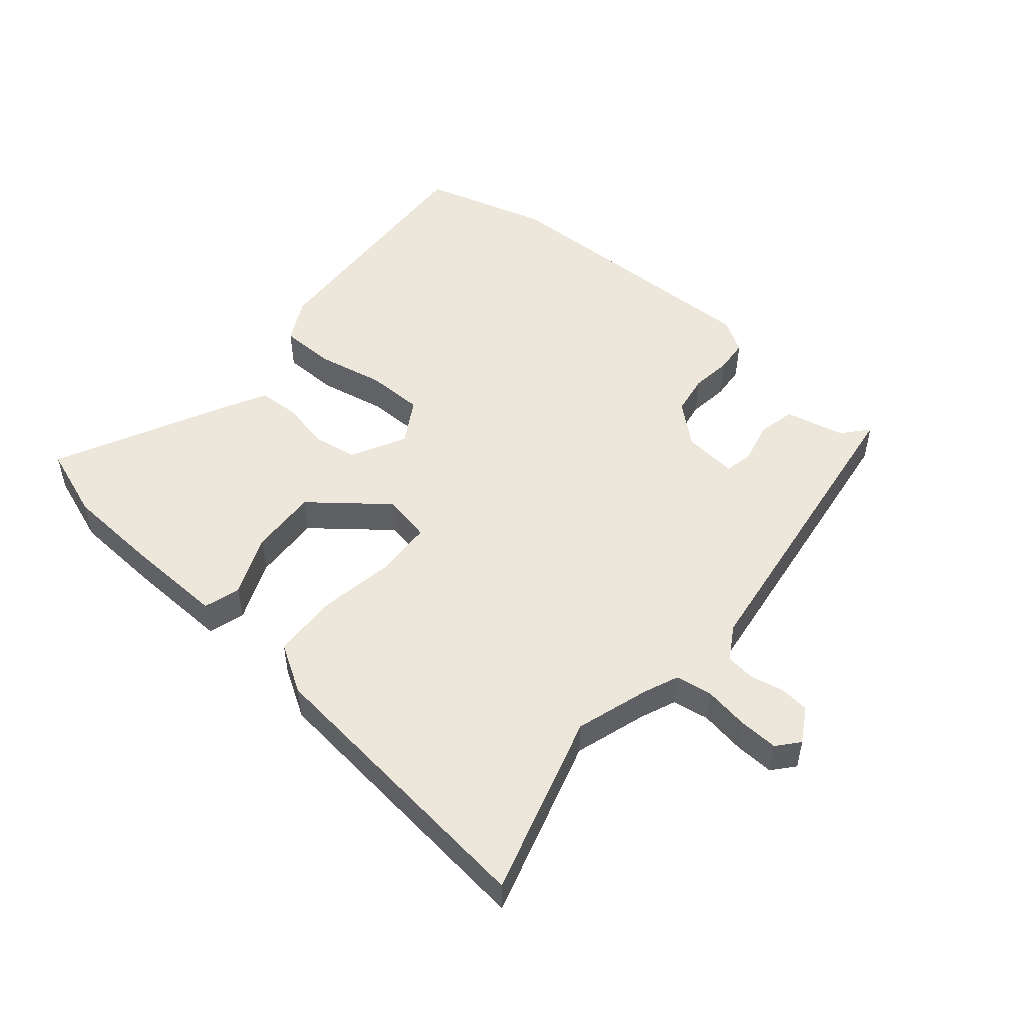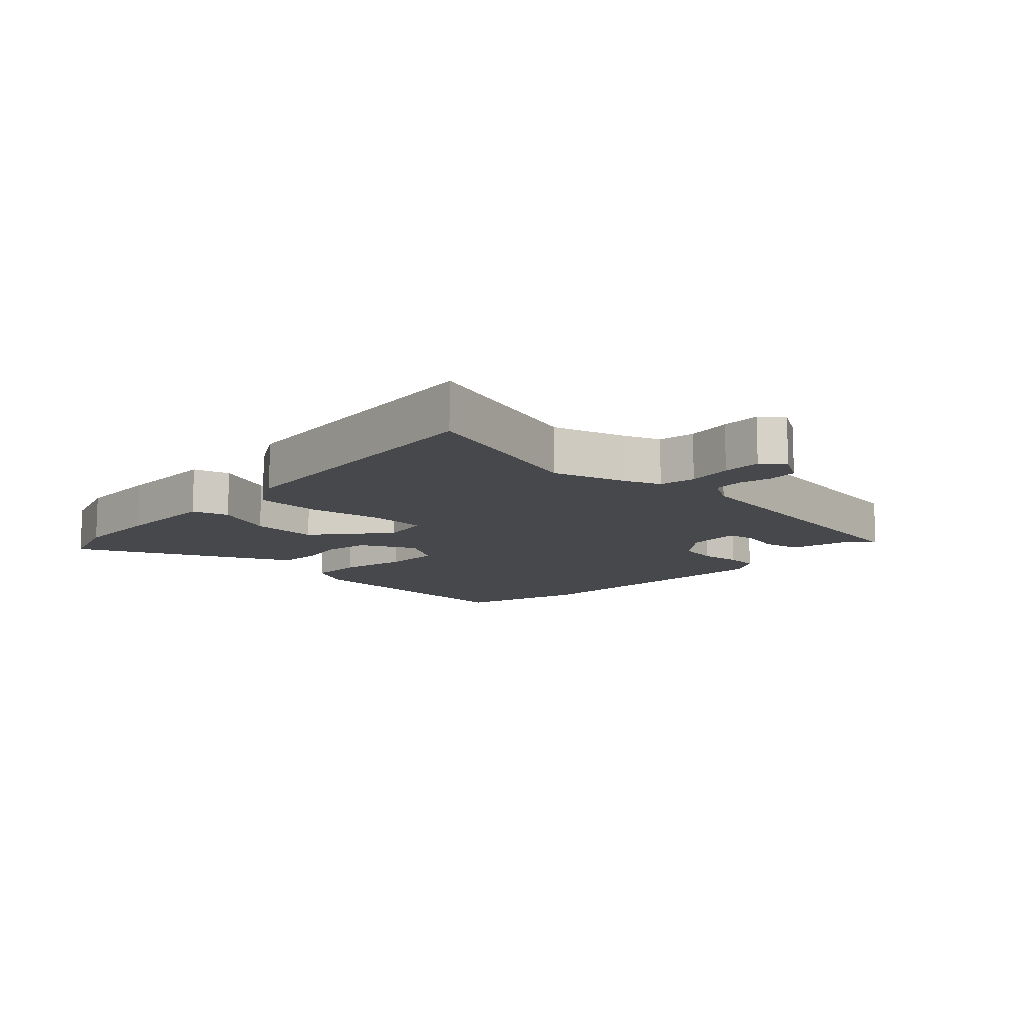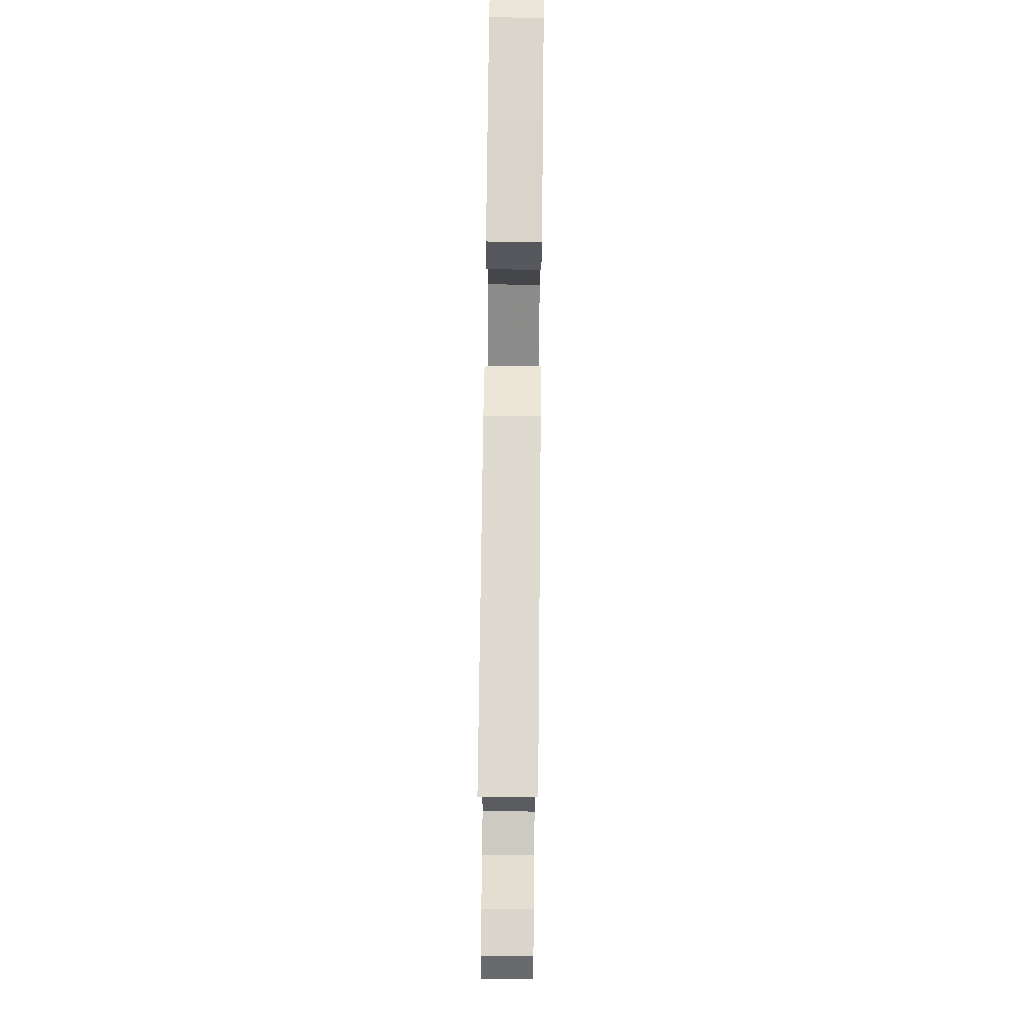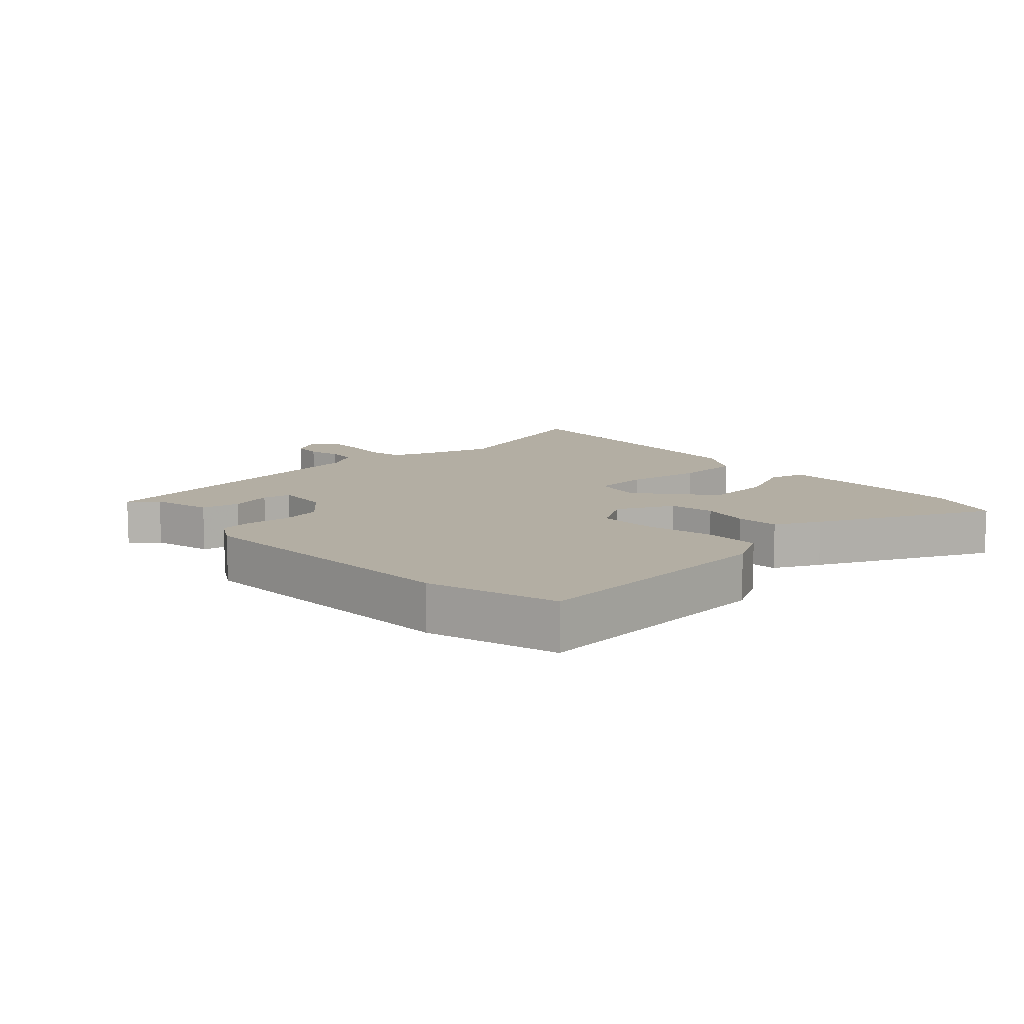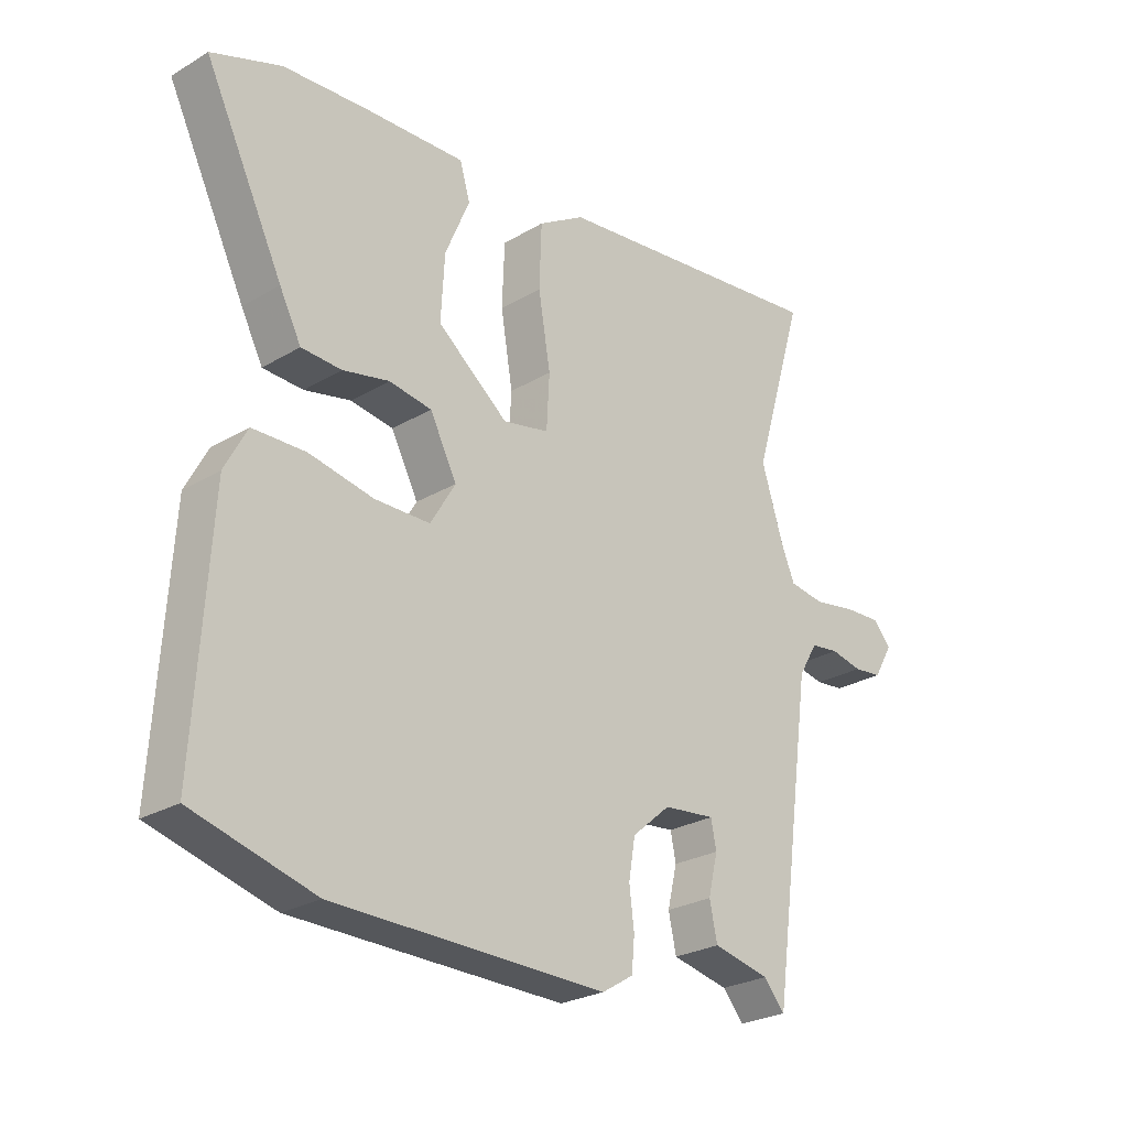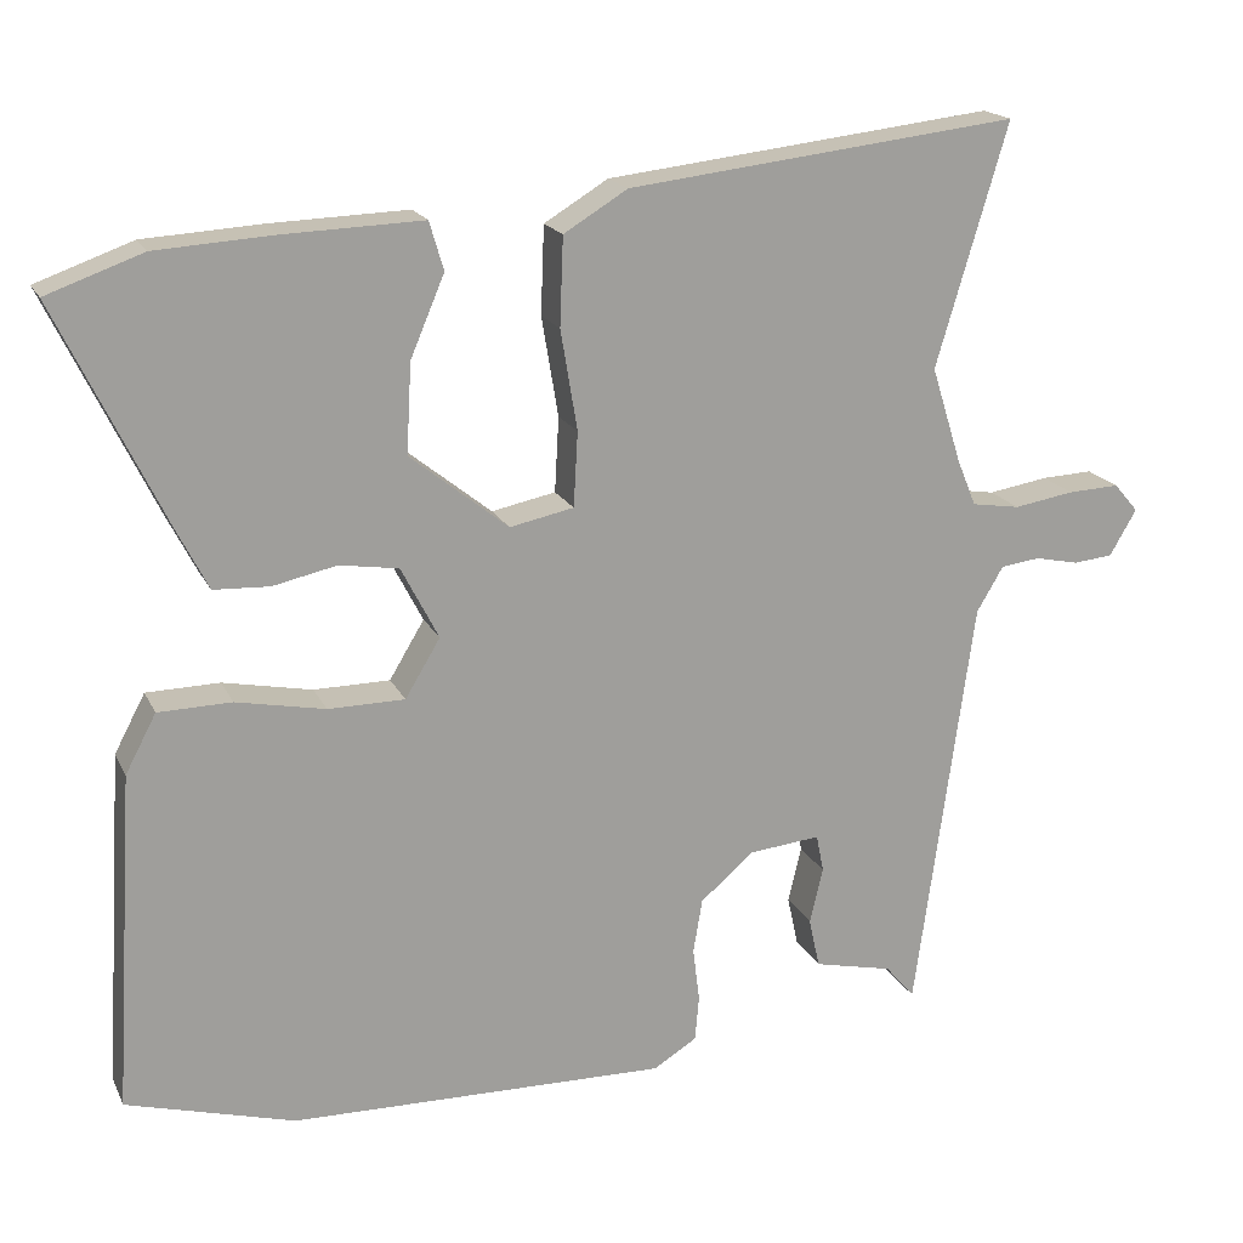
<metadata>
{"format":"obj","ext":"obj","renderer":"f3d","projection":"perspective","resolution":1024,"background":"white","views":[{"elev":50.5,"azim":40.2,"up":"+Y"},{"elev":-11.3,"azim":45.6,"up":"+Y"},{"elev":77.4,"azim":90.6,"up":"+Z"},{"elev":10.9,"azim":-133.8,"up":"+Y"},{"elev":-25.9,"azim":-46.6,"up":"+Z"},{"elev":18.1,"azim":-19.2,"up":"+Z"}]}
</metadata>
<code>
v -0.356 0.07 -0.54
v -0.558 0.07 -0.484
v -0.533 0.07 -0.079
v -0.496 0.07 -0.009
v -0.408 0.07 -0.007
v -0.301 0.07 -0.028
v -0.209 0.07 -0.027
v -0.167 0.07 0.043
v -0.212 0.07 0.13
v -0.283 0.07 0.141
v -0.36 0.07 0.124
v -0.427 0.07 0.127
v -0.463 0.07 0.197
v -0.594 0.07 0.466
v -0.478 0.07 0.508
v -0.336 0.07 0.517
v -0.17 0.07 0.523
v -0.153 0.07 0.465
v -0.194 0.07 0.368
v -0.2 0.07 0.26
v -0.082 0.07 0.166
v -0.005 0.07 0.182
v 0 0.07 0.272
v -0.02 0.07 0.392
v -0.016 0.07 0.498
v 0.061 0.07 0.545
v 0.53 0.07 0.6
v 0.444 0.07 0.31
v 0.48 0.07 0.195
v 0.503 0.07 0.139
v 0.561 0.07 0.13
v 0.633 0.07 0.142
v 0.695 0.07 0.145
v 0.724 0.07 0.111
v 0.692 0.07 0.056
v 0.645 0.07 0.051
v 0.592 0.07 0.062
v 0.545 0.07 0.056
v 0.513 0.07 0.002
v 0.443 0.07 -0.501
v 0.408 0.07 -0.46
v 0.313 0.07 -0.439
v 0.3 0.07 -0.379
v 0.316 0.07 -0.312
v 0.307 0.07 -0.267
v 0.221 0.07 -0.276
v 0.157 0.07 -0.331
v 0.146 0.07 -0.396
v 0.154 0.07 -0.461
v 0.149 0.07 -0.515
v 0.097 0.07 -0.547
v -0.356 0 -0.54
v -0.558 0 -0.484
v -0.533 0 -0.079
v -0.496 0 -0.009
v -0.408 0 -0.007
v -0.301 0 -0.028
v -0.209 0 -0.027
v -0.167 0 0.043
v -0.212 0 0.13
v -0.283 0 0.141
v -0.36 0 0.124
v -0.427 0 0.127
v -0.463 0 0.197
v -0.594 0 0.466
v -0.478 0 0.508
v -0.336 0 0.517
v -0.17 0 0.523
v -0.153 0 0.465
v -0.194 0 0.368
v -0.2 0 0.26
v -0.082 0 0.166
v -0.005 0 0.182
v 0 0 0.272
v -0.02 0 0.392
v -0.016 0 0.498
v 0.061 0 0.545
v 0.53 0 0.6
v 0.444 0 0.31
v 0.48 0 0.195
v 0.503 0 0.139
v 0.561 0 0.13
v 0.633 0 0.142
v 0.695 0 0.145
v 0.724 0 0.111
v 0.692 0 0.056
v 0.645 0 0.051
v 0.592 0 0.062
v 0.545 0 0.056
v 0.513 0 0.002
v 0.443 0 -0.501
v 0.408 0 -0.46
v 0.313 0 -0.439
v 0.3 0 -0.379
v 0.316 0 -0.312
v 0.307 0 -0.267
v 0.221 0 -0.276
v 0.157 0 -0.331
v 0.146 0 -0.396
v 0.154 0 -0.461
v 0.149 0 -0.515
v 0.097 0 -0.547
f 4 5 6
f 3 4 6
f 2 3 6
f 1 2 6
f 51 1 6
f 50 51 6
f 49 50 6
f 48 49 6
f 47 48 6 7
f 46 47 7 8
f 45 46 8 9
f 41 42 43 44
f 41 44 45
f 40 41 45
f 39 40 45
f 38 39 45 9
f 35 36 37
f 34 35 37
f 33 34 37
f 32 33 37
f 31 32 37
f 38 9 10
f 37 38 10
f 31 37 10
f 30 31 10
f 26 27 28
f 25 26 28
f 24 25 28
f 23 24 28
f 22 23 28 29
f 21 22 29 30
f 17 18 19
f 16 17 19
f 15 16 19
f 14 15 19
f 13 14 19
f 12 13 19
f 11 12 19
f 10 11 19 20
f 21 30 10
f 10 20 21
f 57 56 55
f 57 55 54
f 57 54 53
f 57 53 52
f 57 52 102
f 57 102 101
f 57 101 100
f 57 100 99
f 58 57 99 98
f 59 58 98 97
f 60 59 97 96
f 95 94 93 92
f 96 95 92
f 96 92 91
f 96 91 90
f 60 96 90 89
f 88 87 86
f 88 86 85
f 88 85 84
f 88 84 83
f 88 83 82
f 61 60 89
f 61 89 88
f 61 88 82
f 61 82 81
f 79 78 77
f 79 77 76
f 79 76 75
f 79 75 74
f 80 79 74 73
f 81 80 73 72
f 70 69 68
f 70 68 67
f 70 67 66
f 70 66 65
f 70 65 64
f 70 64 63
f 70 63 62
f 71 70 62 61
f 61 81 72
f 72 71 61
f 1 52 53 2
f 2 53 54 3
f 3 54 55 4
f 4 55 56 5
f 5 56 57 6
f 6 57 58 7
f 7 58 59 8
f 8 59 60 9
f 9 60 61 10
f 10 61 62 11
f 11 62 63 12
f 12 63 64 13
f 13 64 65 14
f 14 65 66 15
f 15 66 67 16
f 16 67 68 17
f 17 68 69 18
f 18 69 70 19
f 19 70 71 20
f 20 71 72 21
f 21 72 73 22
f 22 73 74 23
f 23 74 75 24
f 24 75 76 25
f 25 76 77 26
f 26 77 78 27
f 27 78 79 28
f 28 79 80 29
f 29 80 81 30
f 30 81 82 31
f 31 82 83 32
f 32 83 84 33
f 33 84 85 34
f 34 85 86 35
f 35 86 87 36
f 36 87 88 37
f 37 88 89 38
f 38 89 90 39
f 39 90 91 40
f 40 91 92 41
f 41 92 93 42
f 42 93 94 43
f 43 94 95 44
f 44 95 96 45
f 45 96 97 46
f 46 97 98 47
f 47 98 99 48
f 48 99 100 49
f 49 100 101 50
f 50 101 102 51
f 51 102 52 1

</code>
